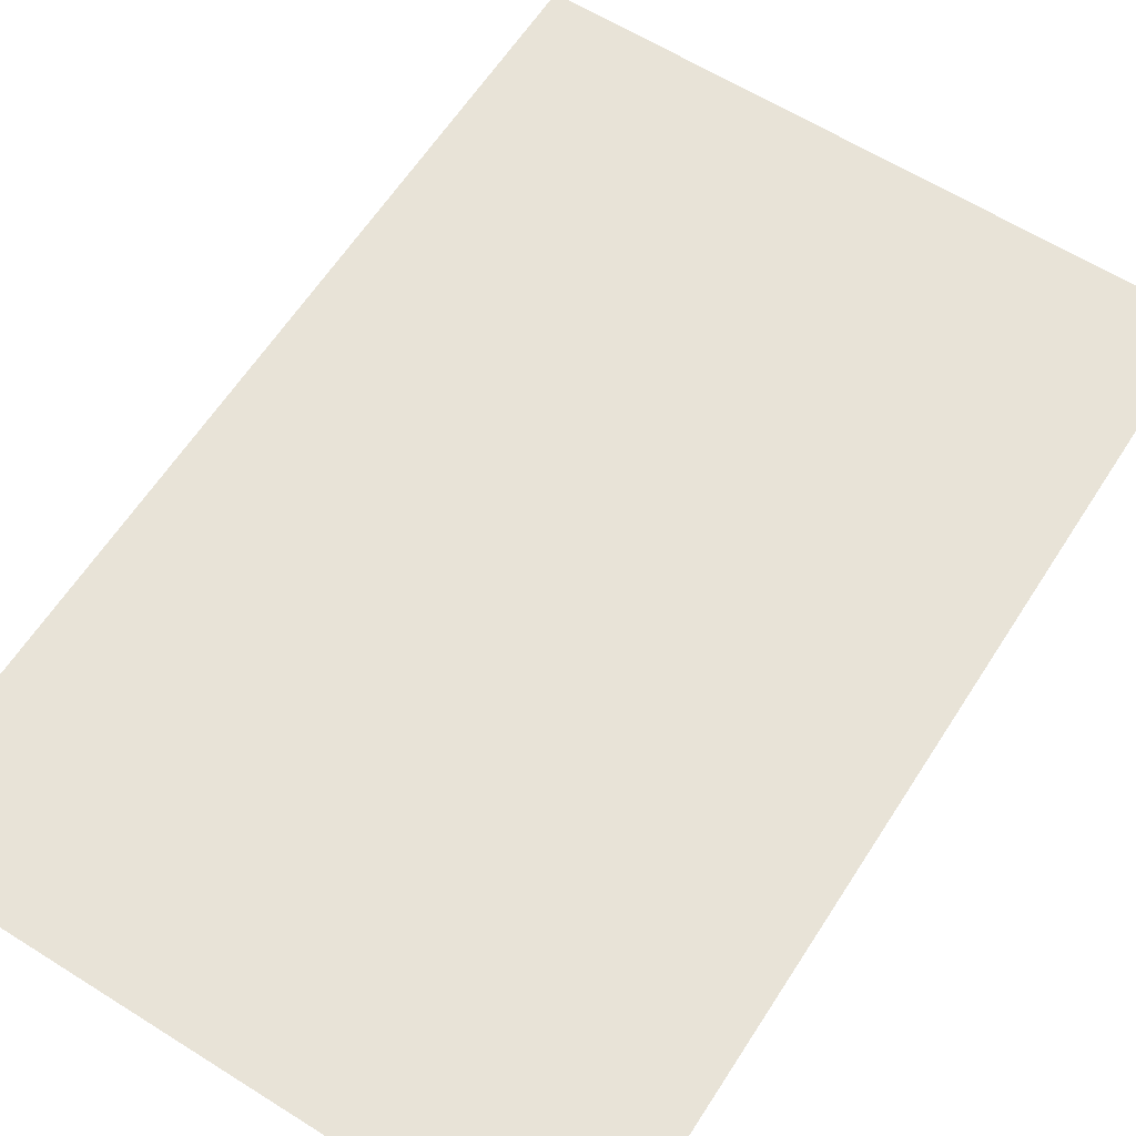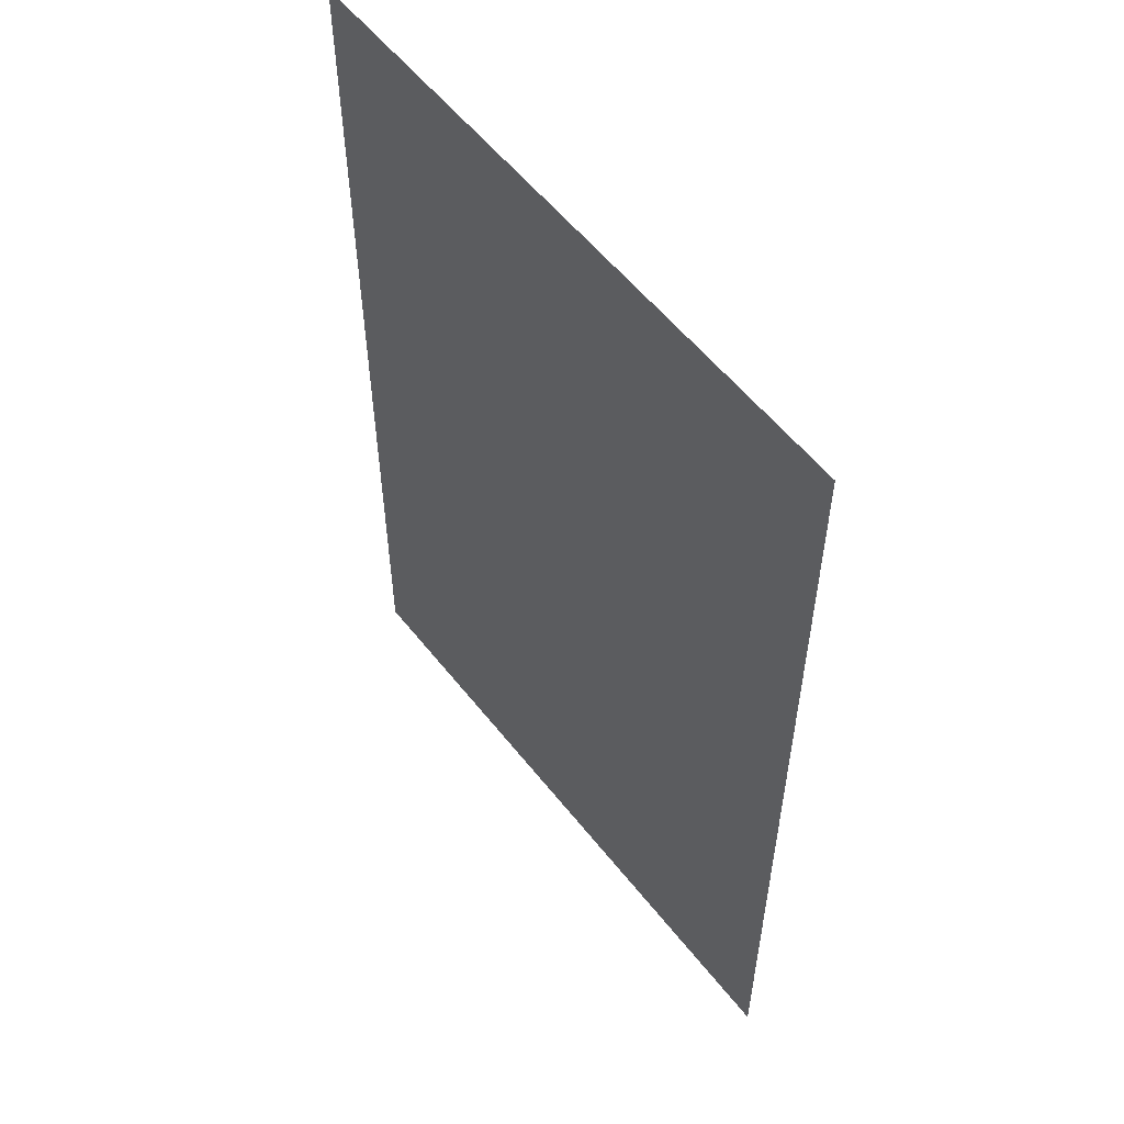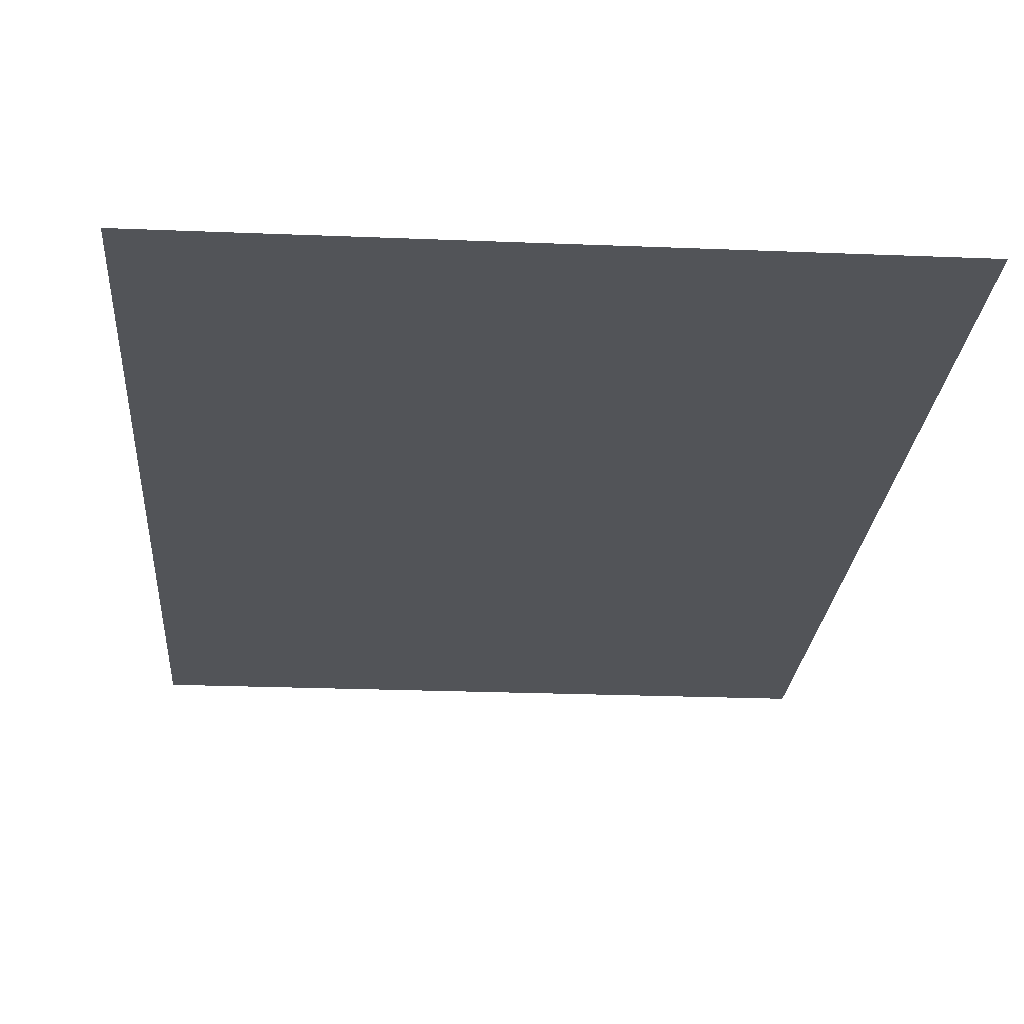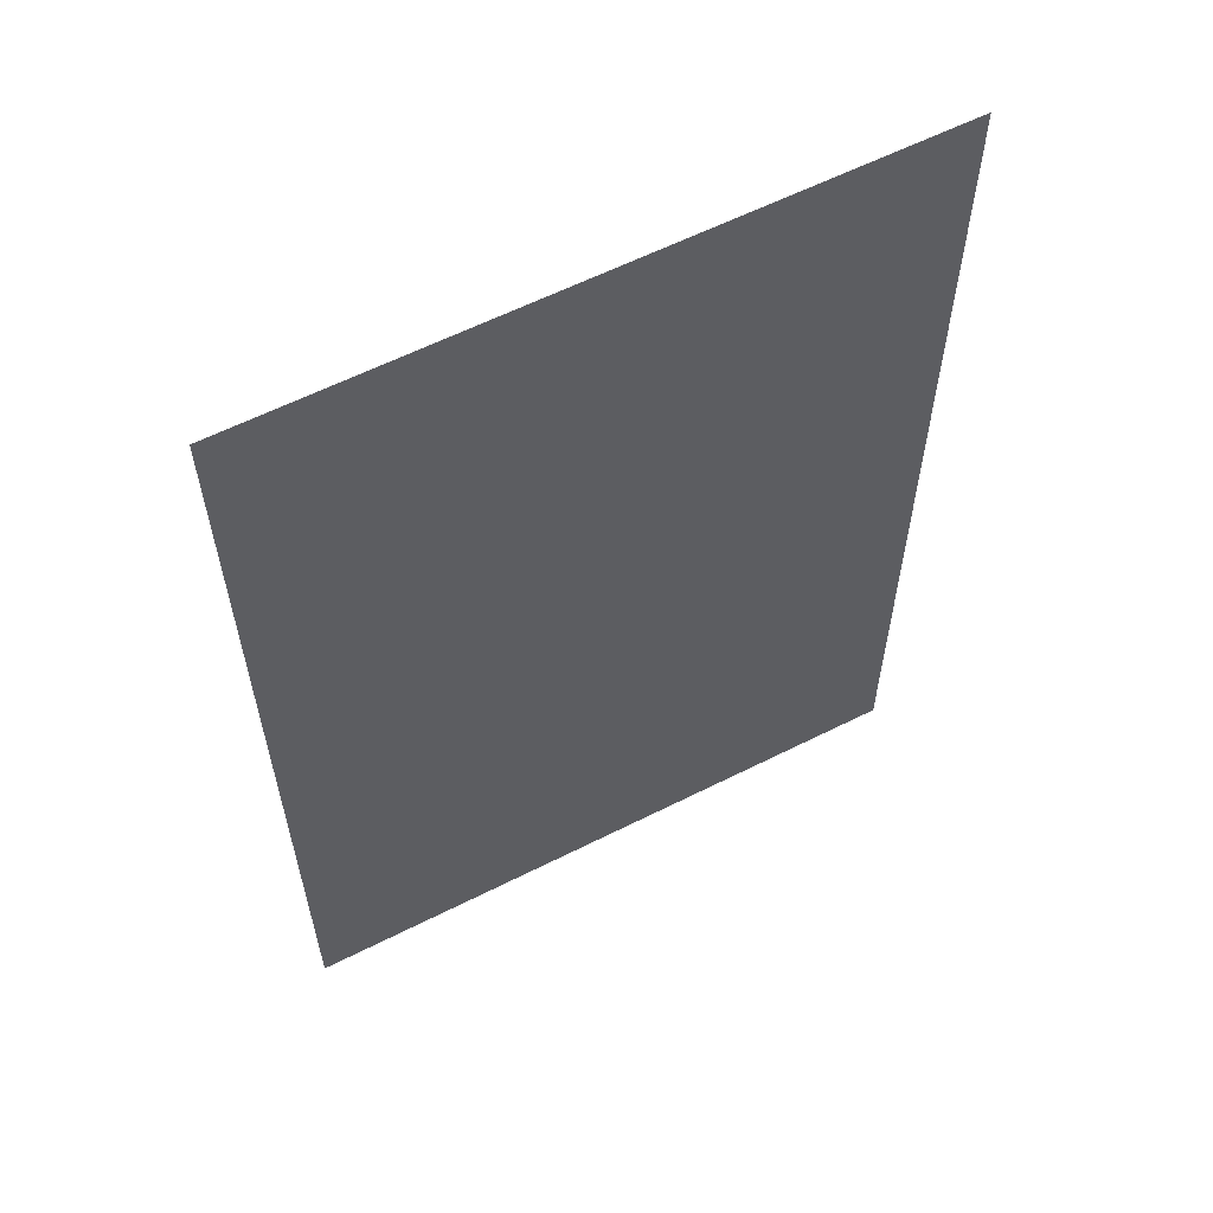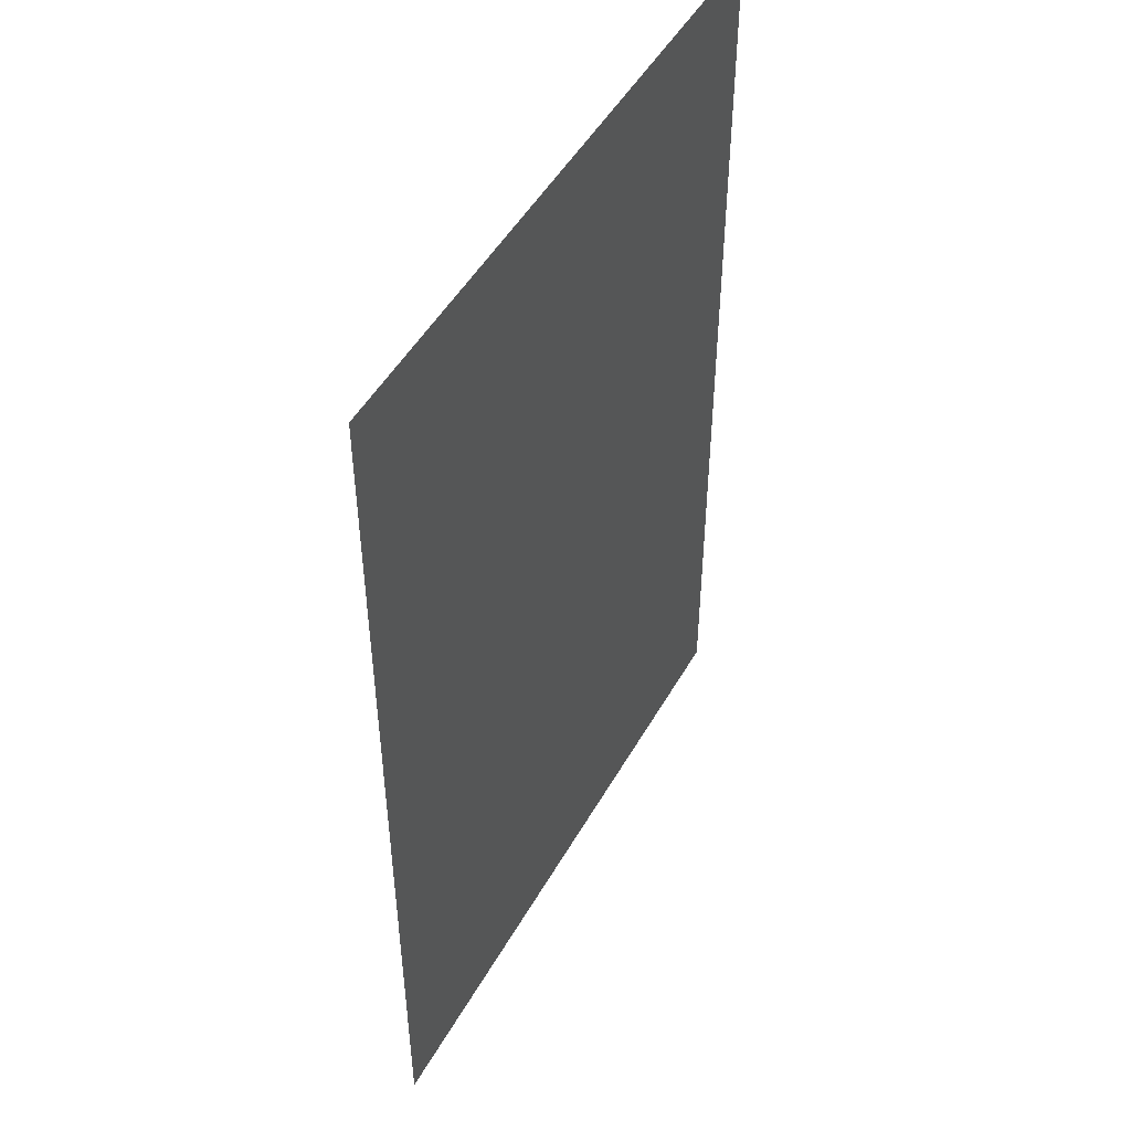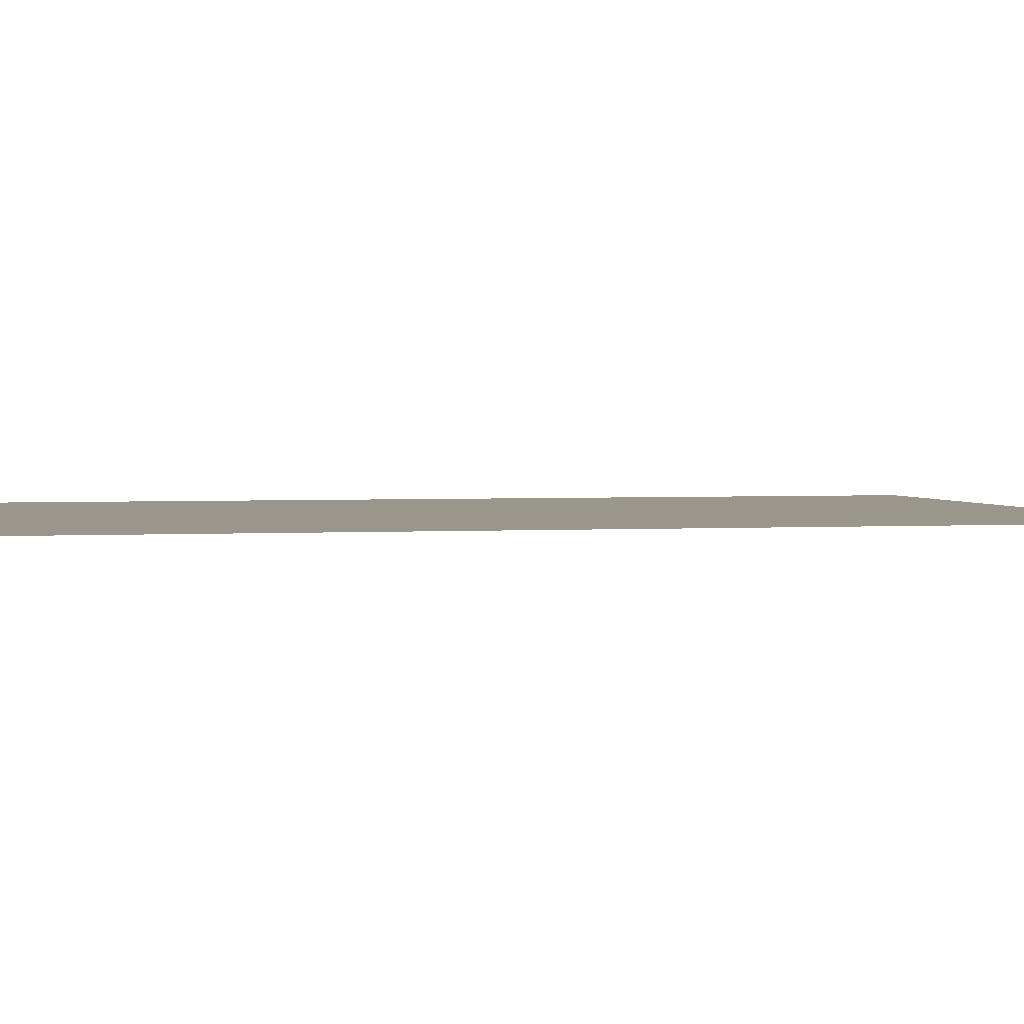
<metadata>
{"format":"obj","ext":"obj","renderer":"f3d","projection":"perspective","resolution":1024,"background":"white","views":[{"elev":61.9,"azim":-147.4,"up":"+Z"},{"elev":56.0,"azim":-127.6,"up":"+Y"},{"elev":-23.2,"azim":176.0,"up":"+Z"},{"elev":60.3,"azim":152.7,"up":"+Y"},{"elev":49.2,"azim":118.6,"up":"+Y"},{"elev":2.4,"azim":-102.8,"up":"+Z"}]}
</metadata>
<code>
v -4.8 -2.24 0
v -5.12 -2.24 0
v -5.12 -1.92 0
v -4.8 -1.92 0
v -5.12 -2.24 0
v -5.44 -2.24 0
v -5.44 -1.92 0
v -5.12 -1.92 0
v -4.8 -2.56 0
v -5.12 -2.56 0
v -5.12 -2.24 0
v -4.8 -2.24 0
v -5.12 -2.56 0
v -5.44 -2.56 0
v -5.44 -2.24 0
v -5.12 -2.24 0
v -4.8 -2.88 0
v -5.12 -2.88 0
v -5.12 -2.56 0
v -4.8 -2.56 0
v -5.12 -2.88 0
v -5.44 -2.88 0
v -5.44 -2.56 0
v -5.12 -2.56 0
g Big_shop_mesh_0012
f 1 2 3 4
f 5 6 7 8
f 9 10 11 12
f 13 14 15 16
f 17 18 19 20
f 21 22 23 24

</code>
